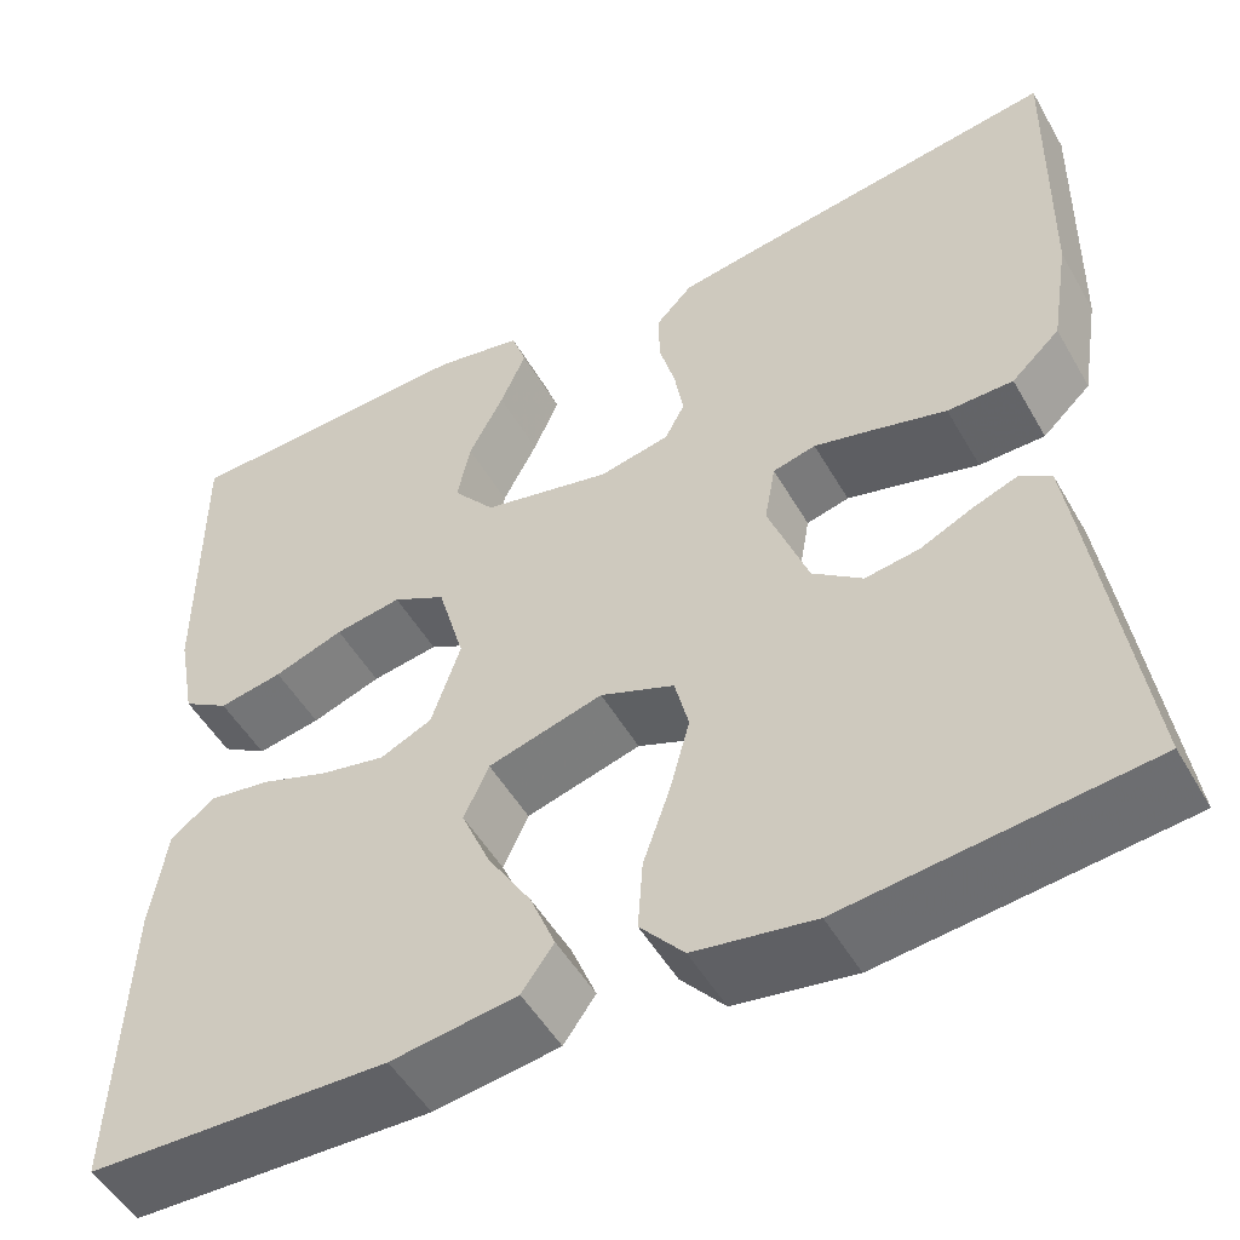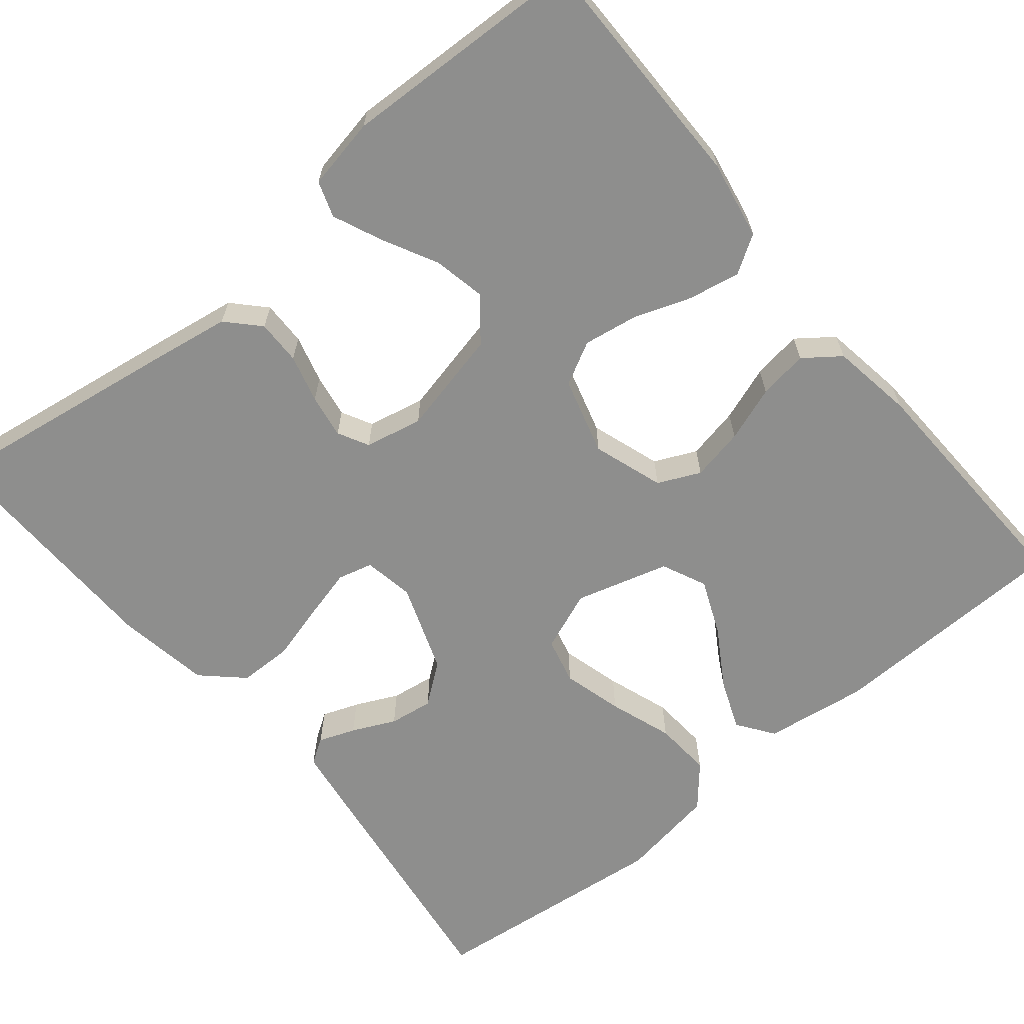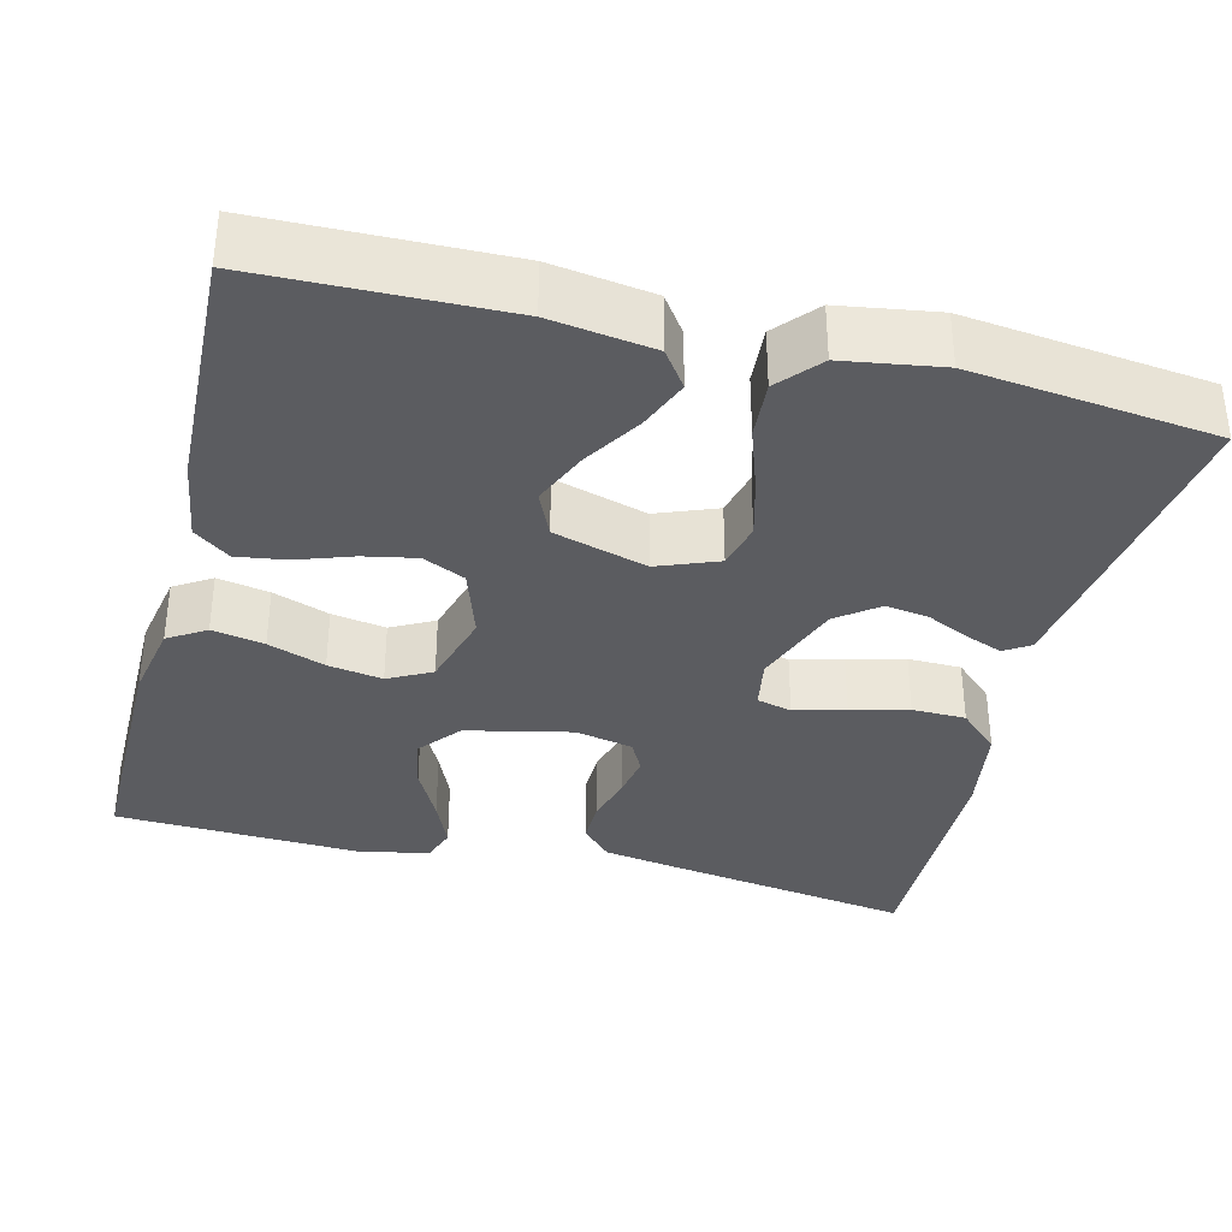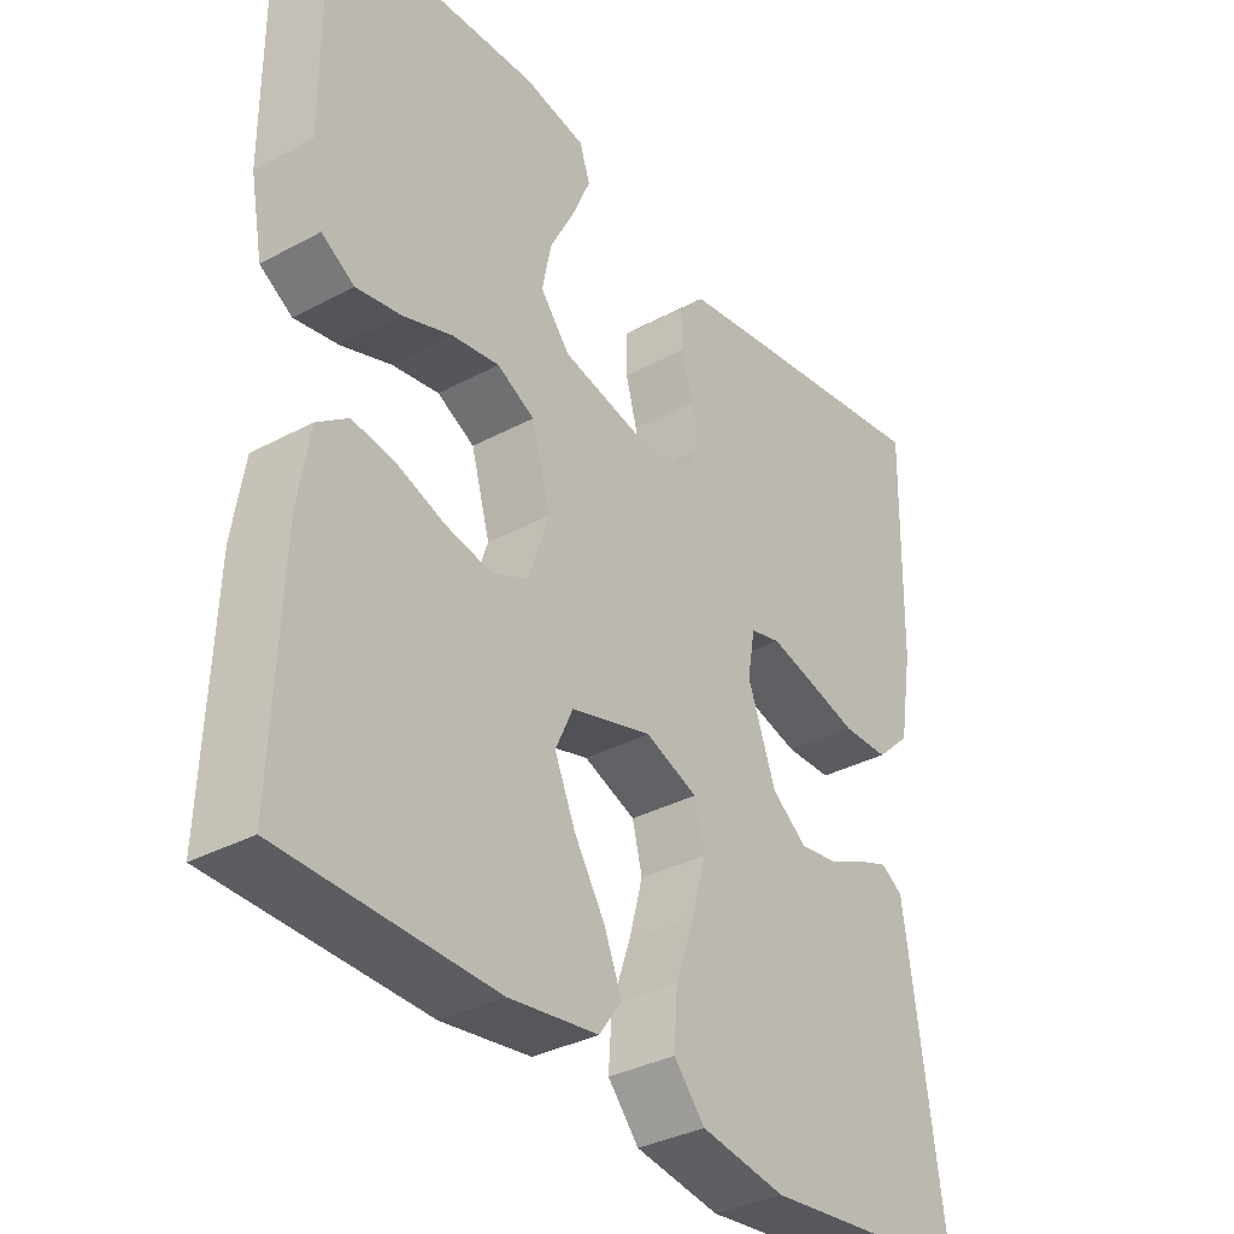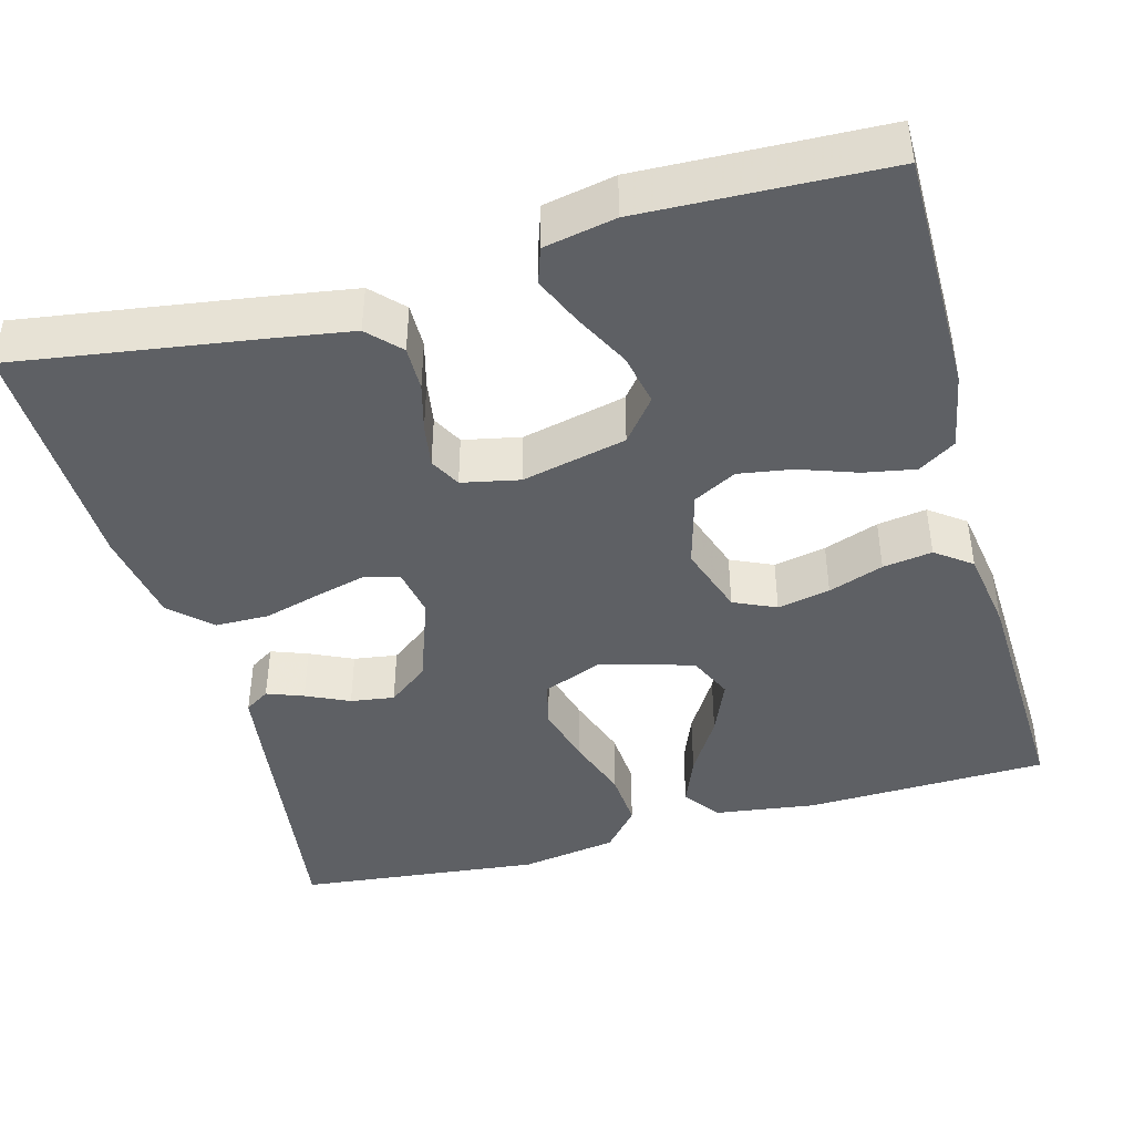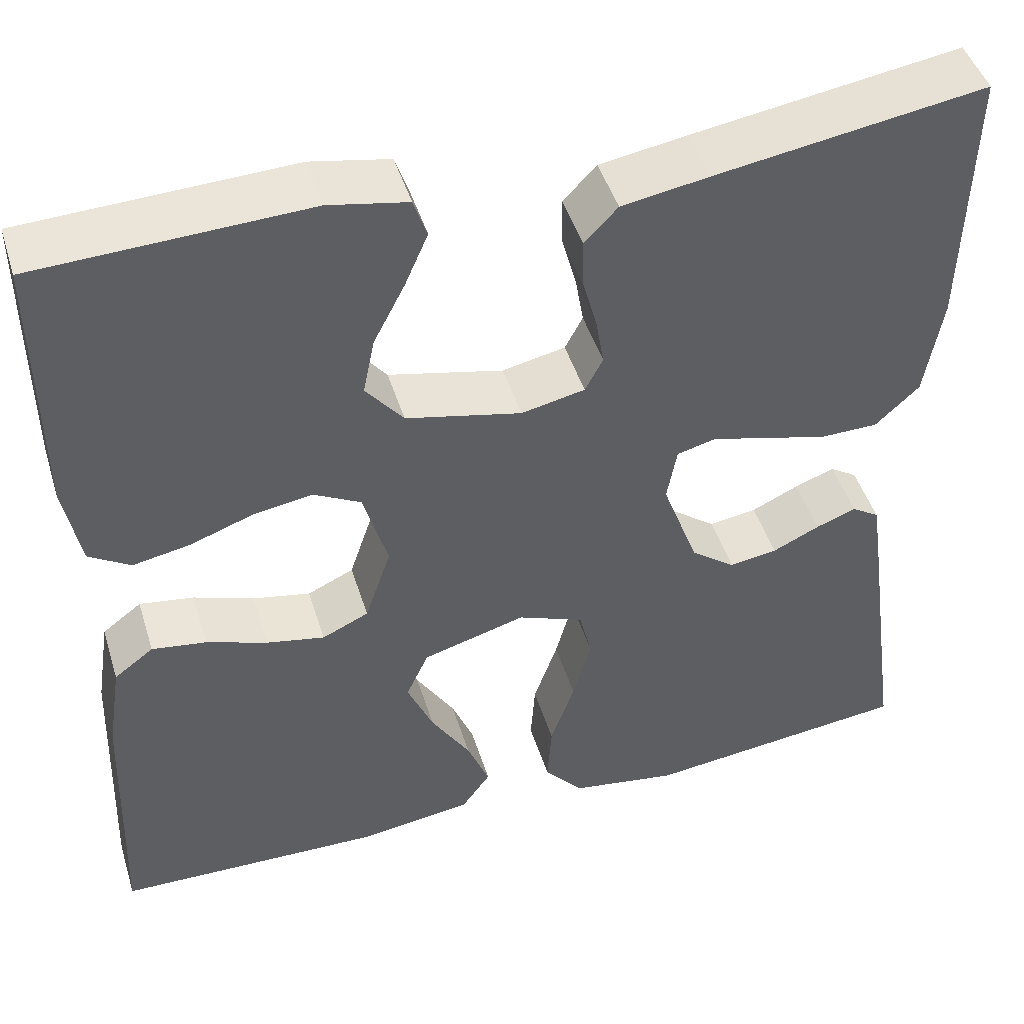
<metadata>
{"format":"obj","ext":"obj","renderer":"f3d","projection":"perspective","resolution":1024,"background":"white","views":[{"elev":-50.8,"azim":-150.9,"up":"+Z"},{"elev":-64.8,"azim":39.6,"up":"+Y"},{"elev":-35.2,"azim":165.8,"up":"+Y"},{"elev":-34.7,"azim":125.7,"up":"+Z"},{"elev":-43.0,"azim":15.5,"up":"+Y"},{"elev":46.4,"azim":163.0,"up":"+Z"}]}
</metadata>
<code>
v -0.5 0.07 -0.5
v -0.458 0.07 -0.2
v -0.446 0.07 -0.118
v -0.415 0.07 -0.098
v -0.37 0.07 -0.115
v -0.317 0.07 -0.14
v -0.263 0.07 -0.148
v -0.213 0.07 -0.11
v -0.173 0.07 0
v -0.184 0.07 0.062
v -0.227 0.07 0.073
v -0.29 0.07 0.057
v -0.36 0.07 0.038
v -0.426 0.07 0.039
v -0.475 0.07 0.085
v -0.494 0.07 0.2
v -0.5 0.07 0.5
v -0.2 0.07 0.454
v -0.102 0.07 0.438
v -0.065 0.07 0.399
v -0.066 0.07 0.344
v -0.082 0.07 0.285
v -0.091 0.07 0.231
v -0.071 0.07 0.193
v 0 0.07 0.178
v 0.129 0.07 0.207
v 0.171 0.07 0.259
v 0.158 0.07 0.323
v 0.123 0.07 0.391
v 0.097 0.07 0.451
v 0.112 0.07 0.495
v 0.2 0.07 0.512
v 0.5 0.07 0.5
v 0.499 0.07 0.2
v 0.481 0.07 0.104
v 0.435 0.07 0.075
v 0.371 0.07 0.087
v 0.301 0.07 0.112
v 0.234 0.07 0.123
v 0.181 0.07 0.095
v 0.154 0.07 0
v 0.183 0.07 -0.087
v 0.235 0.07 -0.111
v 0.3 0.07 -0.098
v 0.368 0.07 -0.074
v 0.429 0.07 -0.065
v 0.473 0.07 -0.098
v 0.489 0.07 -0.2
v 0.5 0.07 -0.5
v 0.2 0.07 -0.507
v 0.074 0.07 -0.489
v 0.042 0.07 -0.444
v 0.067 0.07 -0.382
v 0.111 0.07 -0.311
v 0.14 0.07 -0.243
v 0.115 0.07 -0.188
v 0 0.07 -0.155
v -0.074 0.07 -0.184
v -0.088 0.07 -0.241
v -0.068 0.07 -0.315
v -0.041 0.07 -0.393
v -0.036 0.07 -0.464
v -0.08 0.07 -0.515
v -0.2 0.07 -0.534
v -0.5 0 -0.5
v -0.458 0 -0.2
v -0.446 0 -0.118
v -0.415 0 -0.098
v -0.37 0 -0.115
v -0.317 0 -0.14
v -0.263 0 -0.148
v -0.213 0 -0.11
v -0.173 0 0
v -0.184 0 0.062
v -0.227 0 0.073
v -0.29 0 0.057
v -0.36 0 0.038
v -0.426 0 0.039
v -0.475 0 0.085
v -0.494 0 0.2
v -0.5 0 0.5
v -0.2 0 0.454
v -0.102 0 0.438
v -0.065 0 0.399
v -0.066 0 0.344
v -0.082 0 0.285
v -0.091 0 0.231
v -0.071 0 0.193
v 0 0 0.178
v 0.129 0 0.207
v 0.171 0 0.259
v 0.158 0 0.323
v 0.123 0 0.391
v 0.097 0 0.451
v 0.112 0 0.495
v 0.2 0 0.512
v 0.5 0 0.5
v 0.499 0 0.2
v 0.481 0 0.104
v 0.435 0 0.075
v 0.371 0 0.087
v 0.301 0 0.112
v 0.234 0 0.123
v 0.181 0 0.095
v 0.154 0 0
v 0.183 0 -0.087
v 0.235 0 -0.111
v 0.3 0 -0.098
v 0.368 0 -0.074
v 0.429 0 -0.065
v 0.473 0 -0.098
v 0.489 0 -0.2
v 0.5 0 -0.5
v 0.2 0 -0.507
v 0.074 0 -0.489
v 0.042 0 -0.444
v 0.067 0 -0.382
v 0.111 0 -0.311
v 0.14 0 -0.243
v 0.115 0 -0.188
v 0 0 -0.155
v -0.074 0 -0.184
v -0.088 0 -0.241
v -0.068 0 -0.315
v -0.041 0 -0.393
v -0.036 0 -0.464
v -0.08 0 -0.515
v -0.2 0 -0.534
f 60 61 62 63
f 59 60 63 64
f 58 59 64 1
f 51 52 53 54
f 51 54 55
f 50 51 55
f 49 50 55
f 48 49 55 56
f 44 45 46 47
f 43 44 47 48
f 35 36 37 38
f 35 38 39
f 34 35 39
f 33 34 39
f 32 33 39 40
f 28 29 30 31
f 28 31 32
f 27 28 32
f 19 20 21 22
f 19 22 23
f 18 19 23
f 17 18 23
f 16 17 23 24
f 12 13 14 15
f 11 12 15 16
f 10 11 16 24
f 3 4 5 6
f 1 2 3 6
f 58 1 6 7
f 57 58 7 8
f 43 48 56 57
f 42 43 57 8
f 41 42 8 9
f 27 32 40 41
f 26 27 41
f 25 26 41 9
f 9 10 24 25
f 127 126 125 124
f 128 127 124 123
f 65 128 123 122
f 118 117 116 115
f 119 118 115
f 119 115 114
f 119 114 113
f 120 119 113 112
f 111 110 109 108
f 112 111 108 107
f 102 101 100 99
f 103 102 99
f 103 99 98
f 103 98 97
f 104 103 97 96
f 95 94 93 92
f 96 95 92
f 96 92 91
f 86 85 84 83
f 87 86 83
f 87 83 82
f 87 82 81
f 88 87 81 80
f 79 78 77 76
f 80 79 76 75
f 88 80 75 74
f 70 69 68 67
f 70 67 66 65
f 71 70 65 122
f 72 71 122 121
f 121 120 112 107
f 72 121 107 106
f 73 72 106 105
f 105 104 96 91
f 105 91 90
f 73 105 90 89
f 89 88 74 73
f 1 65 66 2
f 2 66 67 3
f 3 67 68 4
f 4 68 69 5
f 5 69 70 6
f 6 70 71 7
f 7 71 72 8
f 8 72 73 9
f 9 73 74 10
f 10 74 75 11
f 11 75 76 12
f 12 76 77 13
f 13 77 78 14
f 14 78 79 15
f 15 79 80 16
f 16 80 81 17
f 17 81 82 18
f 18 82 83 19
f 19 83 84 20
f 20 84 85 21
f 21 85 86 22
f 22 86 87 23
f 23 87 88 24
f 24 88 89 25
f 25 89 90 26
f 26 90 91 27
f 27 91 92 28
f 28 92 93 29
f 29 93 94 30
f 30 94 95 31
f 31 95 96 32
f 32 96 97 33
f 33 97 98 34
f 34 98 99 35
f 35 99 100 36
f 36 100 101 37
f 37 101 102 38
f 38 102 103 39
f 39 103 104 40
f 40 104 105 41
f 41 105 106 42
f 42 106 107 43
f 43 107 108 44
f 44 108 109 45
f 45 109 110 46
f 46 110 111 47
f 47 111 112 48
f 48 112 113 49
f 49 113 114 50
f 50 114 115 51
f 51 115 116 52
f 52 116 117 53
f 53 117 118 54
f 54 118 119 55
f 55 119 120 56
f 56 120 121 57
f 57 121 122 58
f 58 122 123 59
f 59 123 124 60
f 60 124 125 61
f 61 125 126 62
f 62 126 127 63
f 63 127 128 64
f 64 128 65 1

</code>
